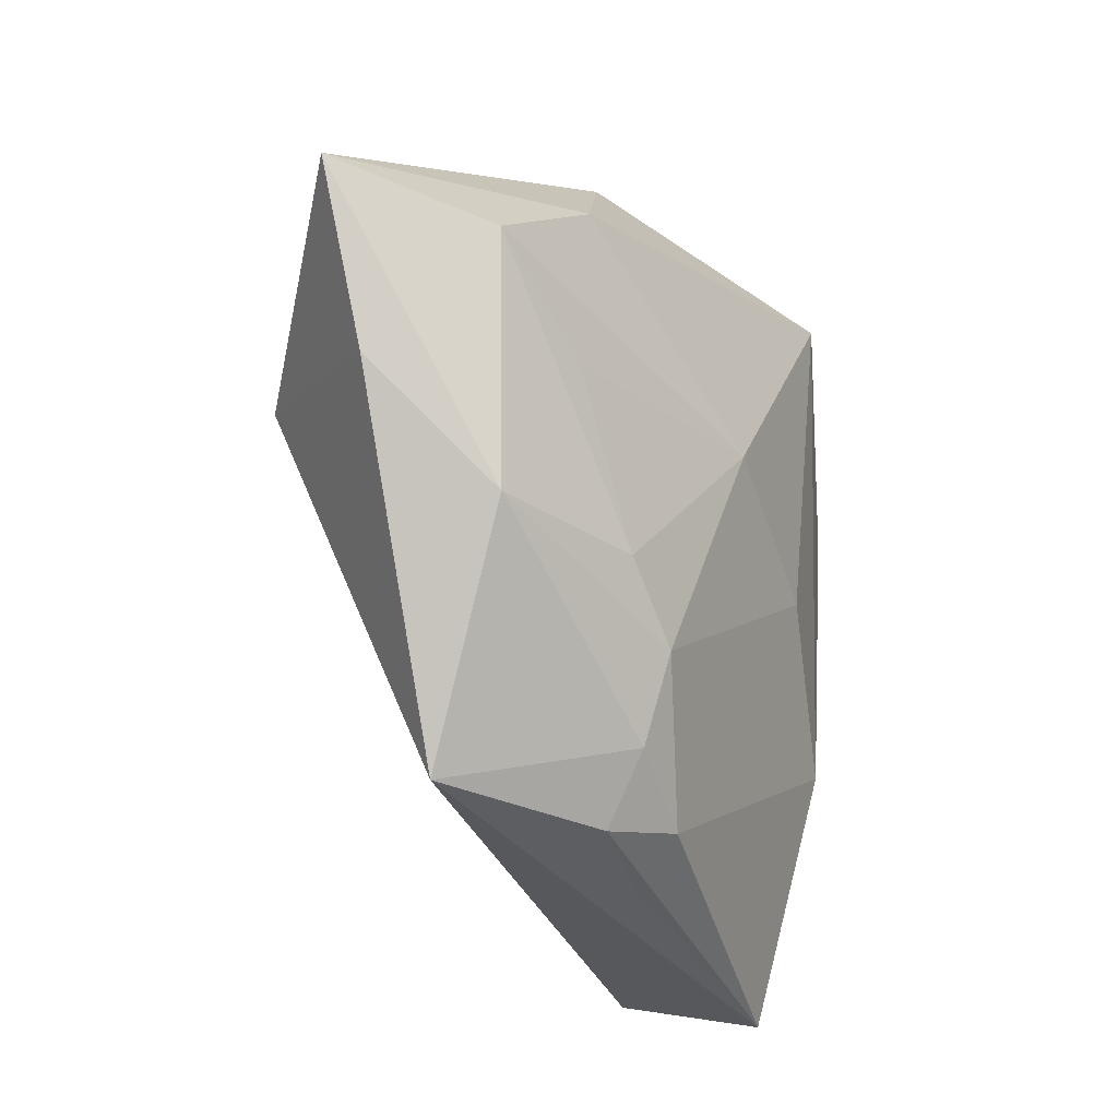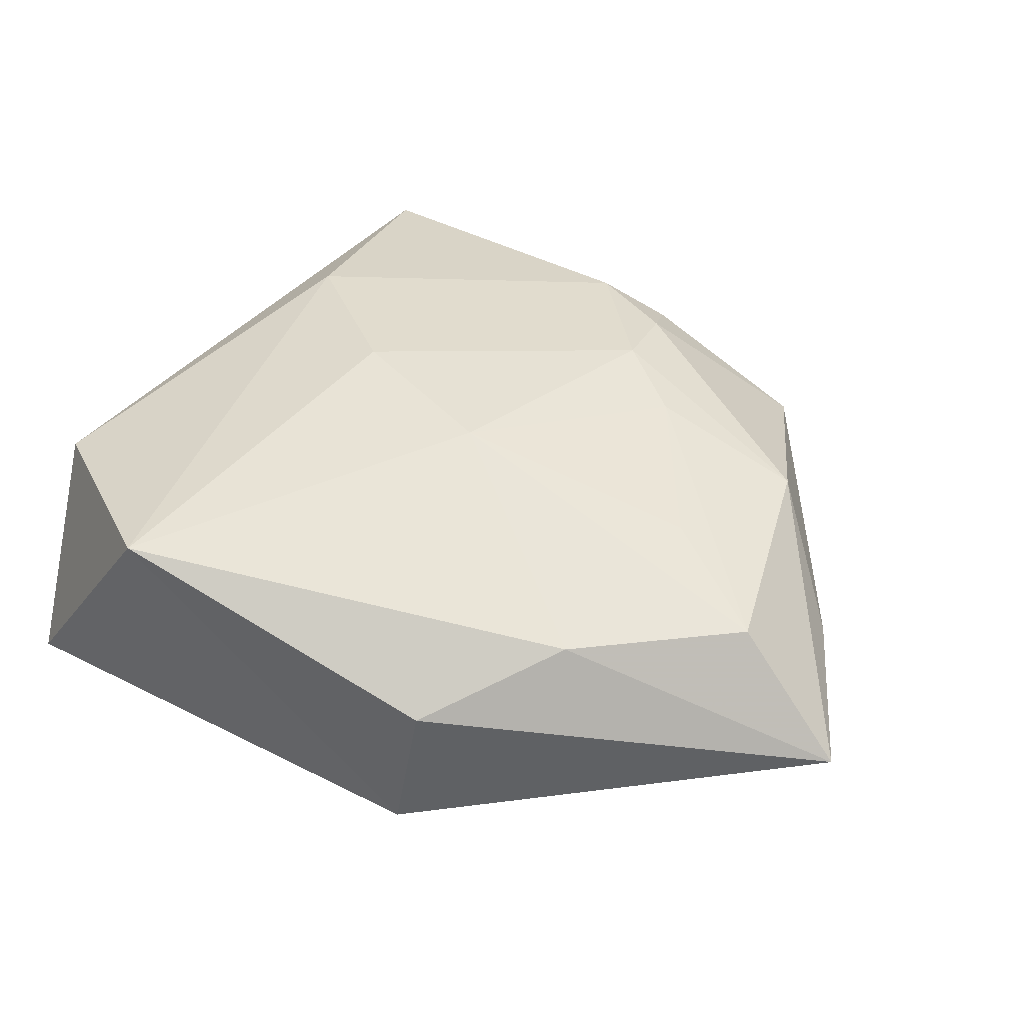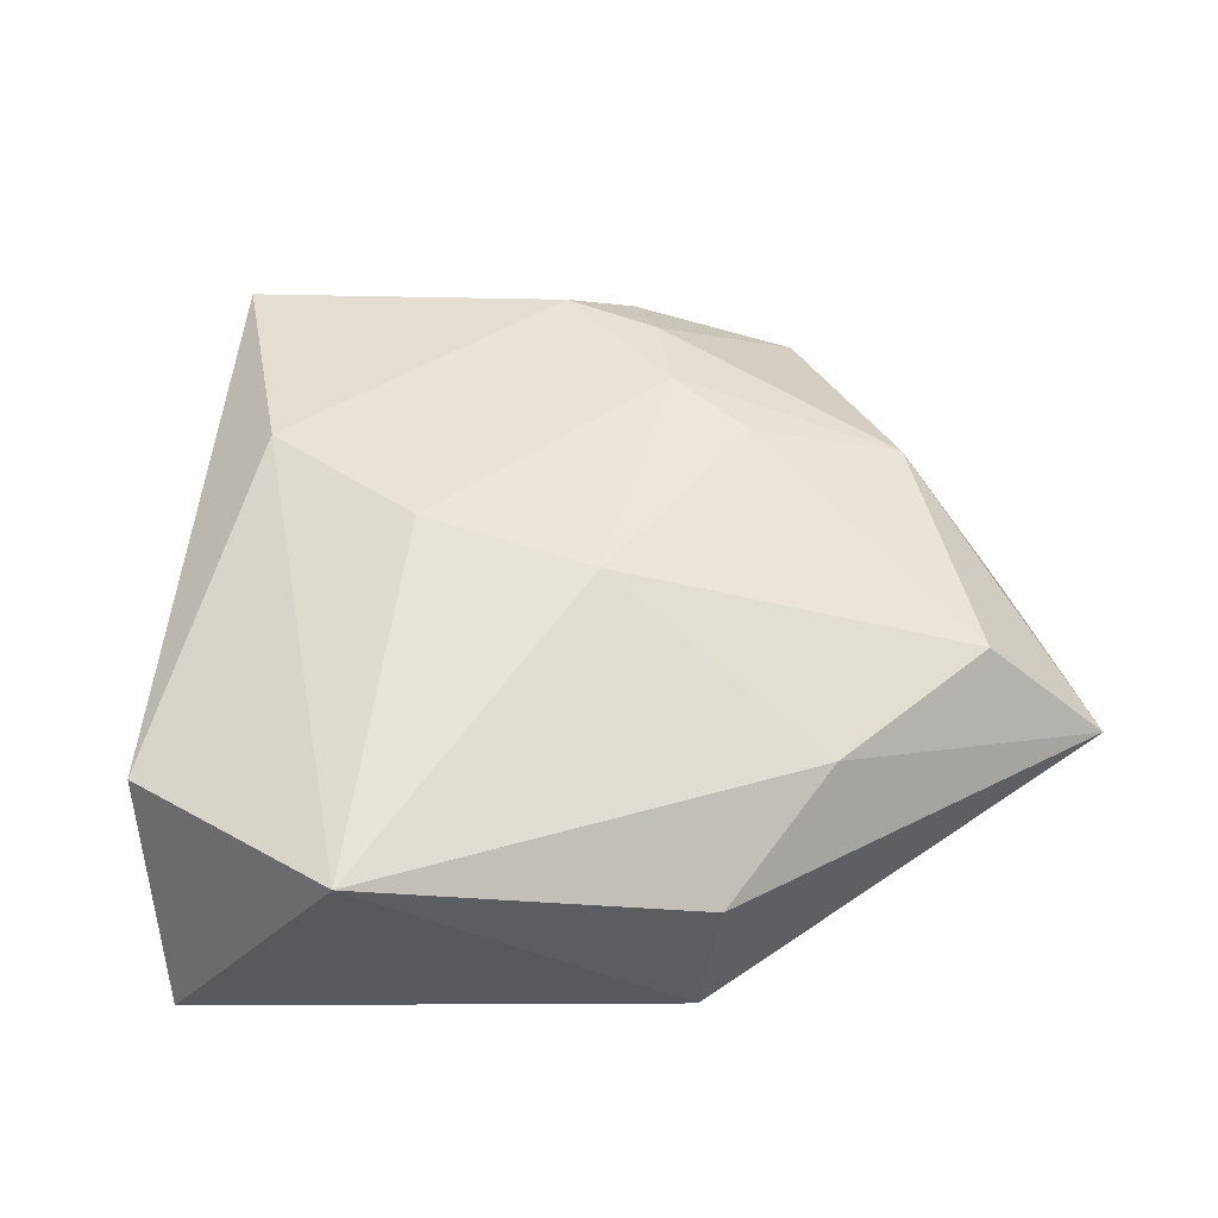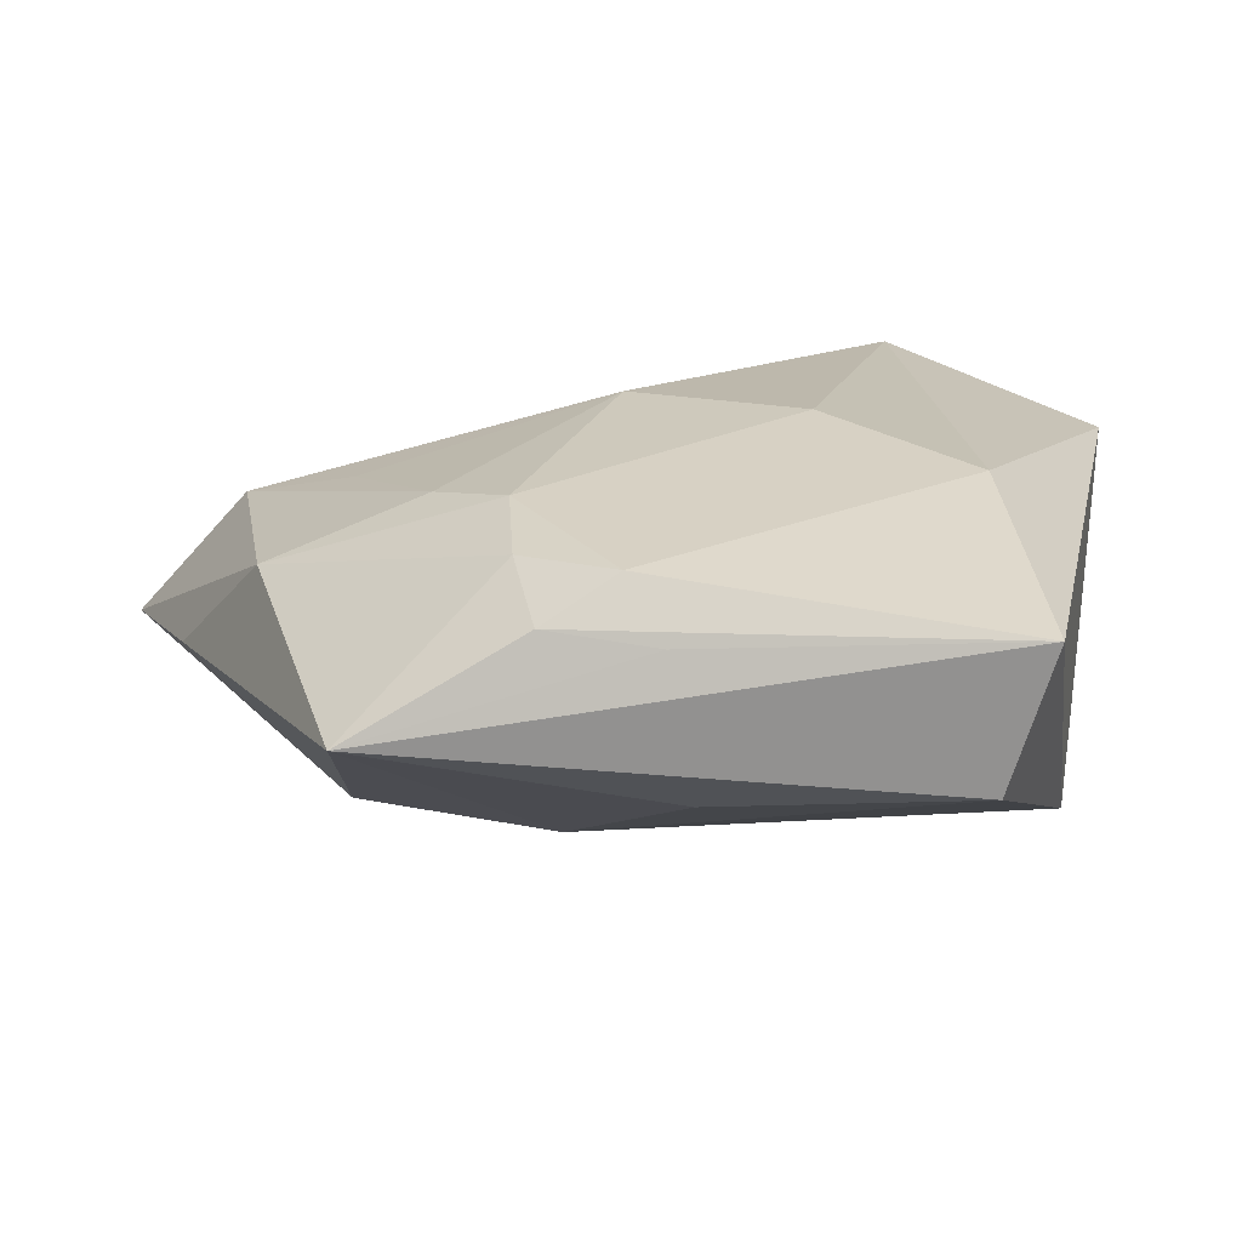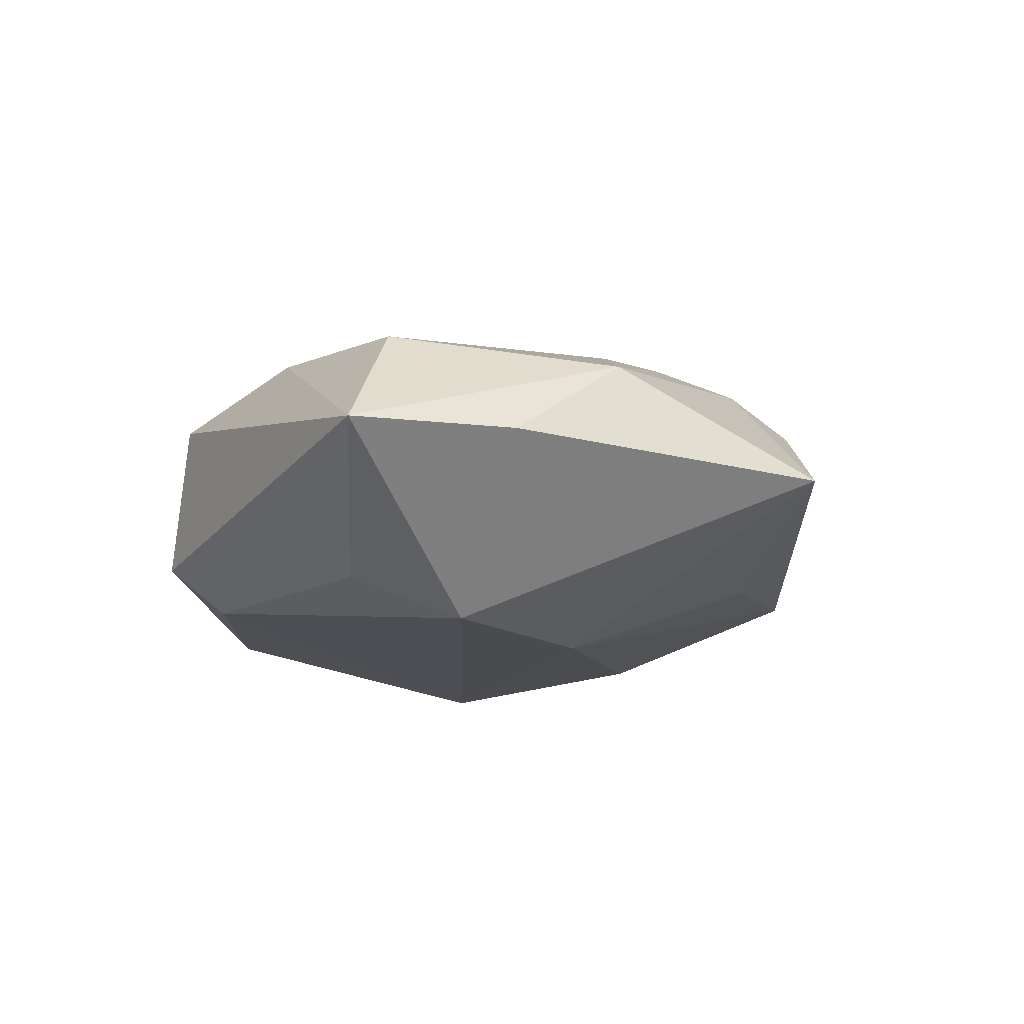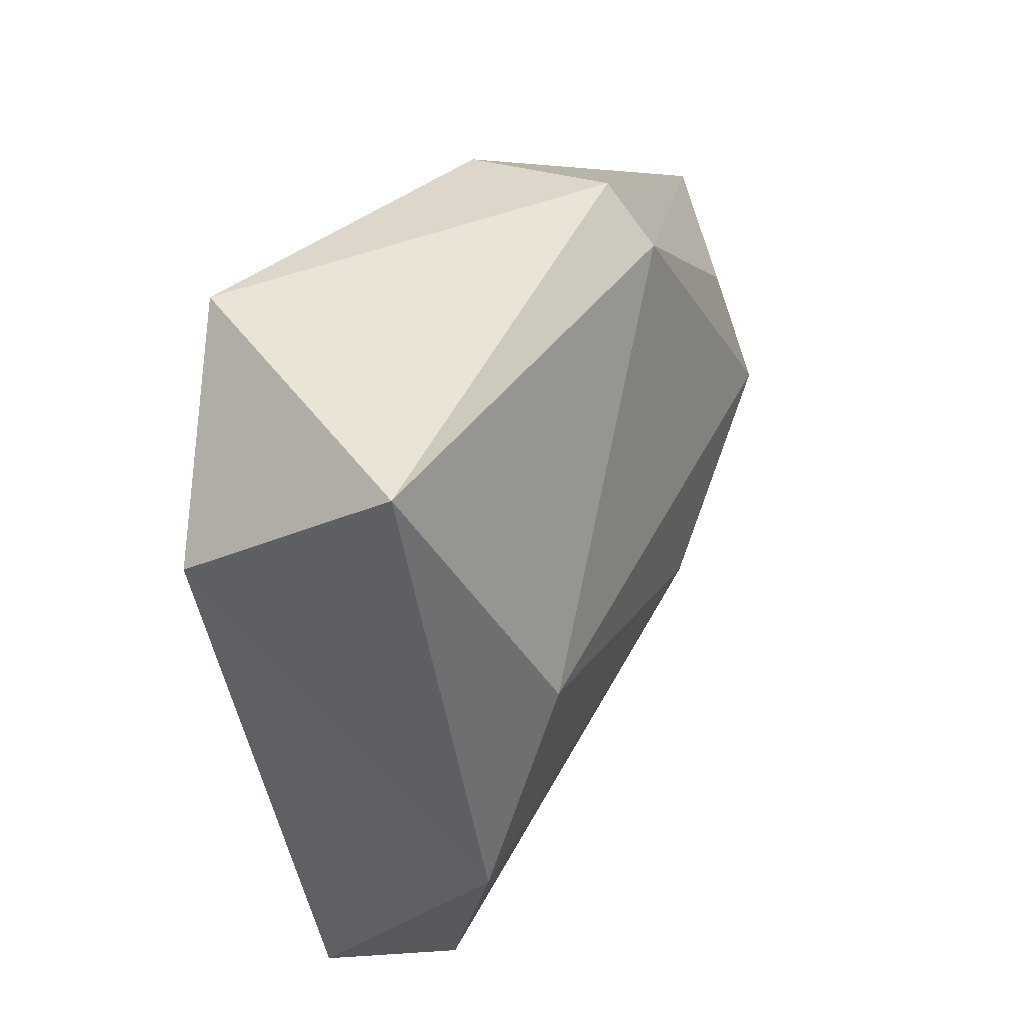
<metadata>
{"format":"obj","ext":"obj","renderer":"f3d","projection":"perspective","resolution":1024,"background":"white","views":[{"elev":-26.8,"azim":-63.7,"up":"+Y"},{"elev":46.6,"azim":-155.5,"up":"+Z"},{"elev":57.7,"azim":173.8,"up":"+Z"},{"elev":-75.9,"azim":4.1,"up":"+Y"},{"elev":-11.8,"azim":-93.9,"up":"+Z"},{"elev":35.5,"azim":115.4,"up":"+Y"}]}
</metadata>
<code>
v -0.01146 0.03059 -0.01408
v -0.02537 0.02299 0.01242
v 0.0403 0.03057 -0.01102
v 0.01209 -0.005252 0.01843
v 0.02819 -0.04509 0.00592
v -0.03063 -0.03687 -0.001209
v -0.0306 0.002284 0.01381
v -0.0131 0.03498 0.007385
v -0.002582 -0.03971 0.006062
v -0.01099 0.03679 -0.008949
v -0.0056 -0.03575 0.01184
v -0.0546 0.01558 -0.000643
v -0.04769 -0.001852 9.081e-05
v -0.02215 -0.01422 0.0151
v 0.02215 0.03405 0.01813
v 0.03078 -0.02188 -0.01537
v -0.03391 0.003251 -0.01784
v 0.02601 -0.0193 0.01454
v -0.01326 -0.0109 -0.01809
v 0.04131 0.01679 0.01076
v -0.01466 -0.03038 0.01255
v 0.02503 0.000581 -0.02034
v -0.004972 0.003761 0.01982
v 0.0232 -0.04252 -0.007438
v -0.01502 -0.02122 0.01568
v -0.03335 0.01538 -0.01338
v -0.001162 -0.03355 -0.009198
v -0.01299 -0.03731 0.007875
v -0.04221 0.01157 0.01136
v -0.03816 -0.01378 0.009597
f 20 3 15
f 6 24 5
f 17 12 26
f 19 17 22
f 19 6 17
f 18 5 20
f 20 15 18
f 13 12 17
f 17 6 13
f 11 18 25
f 5 18 11
f 25 23 14
f 23 15 2
f 2 29 23
f 2 15 8
f 8 12 2
f 12 29 2
f 8 15 10
f 10 15 3
f 10 12 8
f 16 19 22
f 24 19 16
f 22 3 16
f 5 24 16
f 20 5 16
f 16 3 20
f 24 6 27
f 27 19 24
f 6 19 27
f 4 15 23
f 4 18 15
f 4 23 25
f 25 18 4
f 30 13 6
f 30 14 29
f 30 29 12
f 12 13 30
f 25 14 30
f 5 11 28
f 23 29 7
f 7 14 23
f 29 14 7
f 1 26 12
f 12 10 1
f 17 26 1
f 22 17 1
f 1 3 22
f 1 10 3
f 9 6 5
f 5 28 9
f 9 28 6
f 21 30 6
f 6 28 21
f 25 30 21
f 21 11 25
f 21 28 11

</code>
